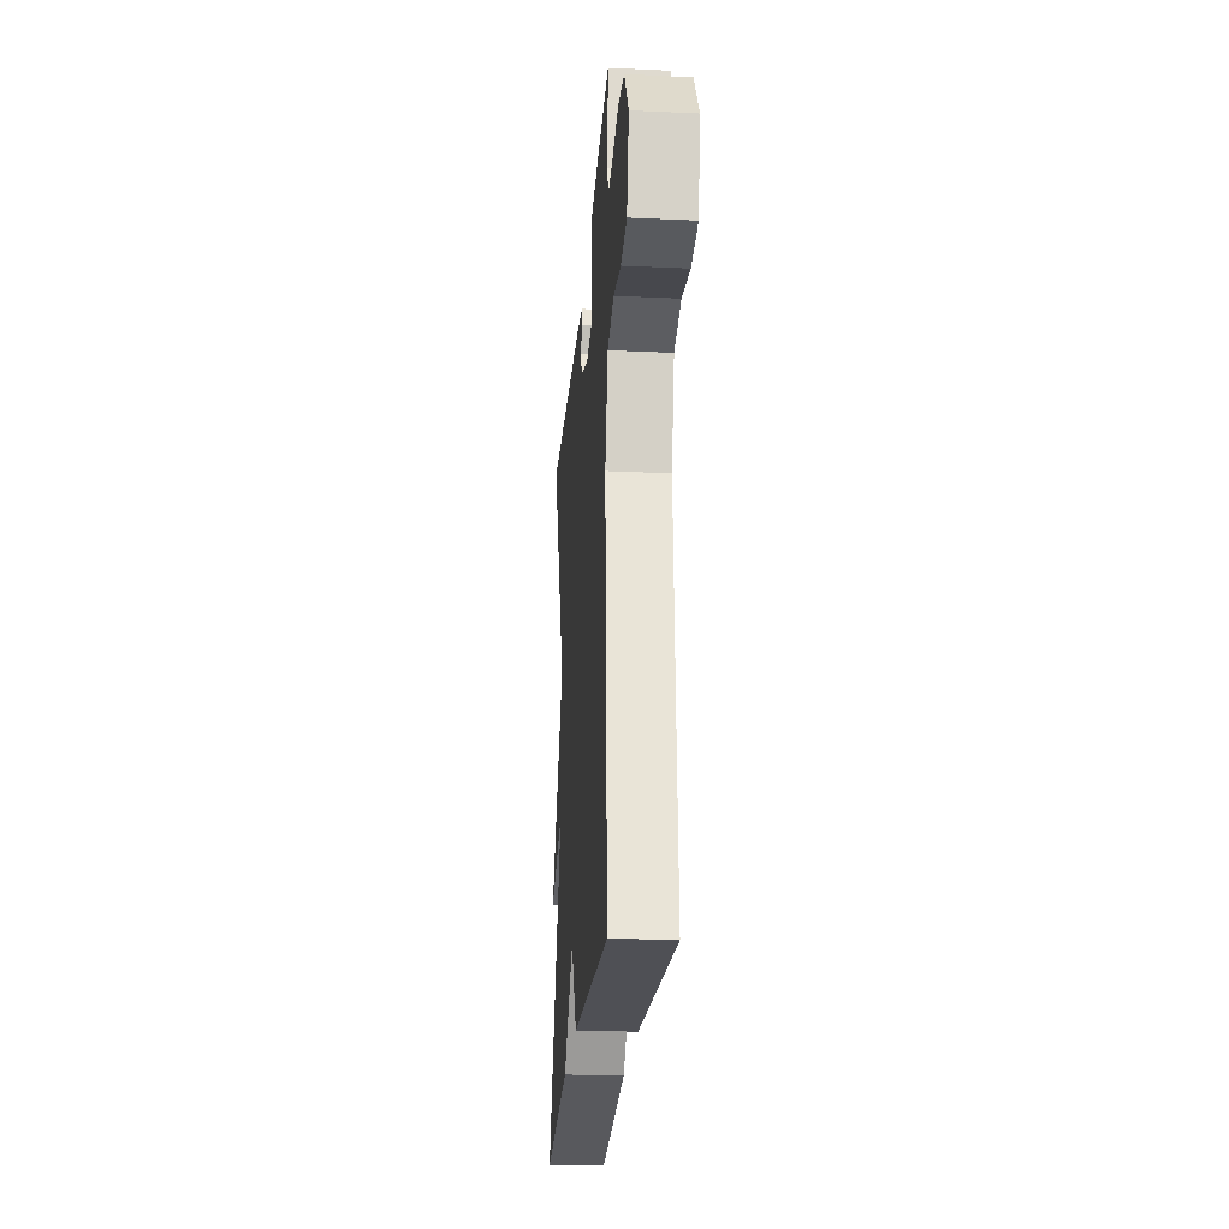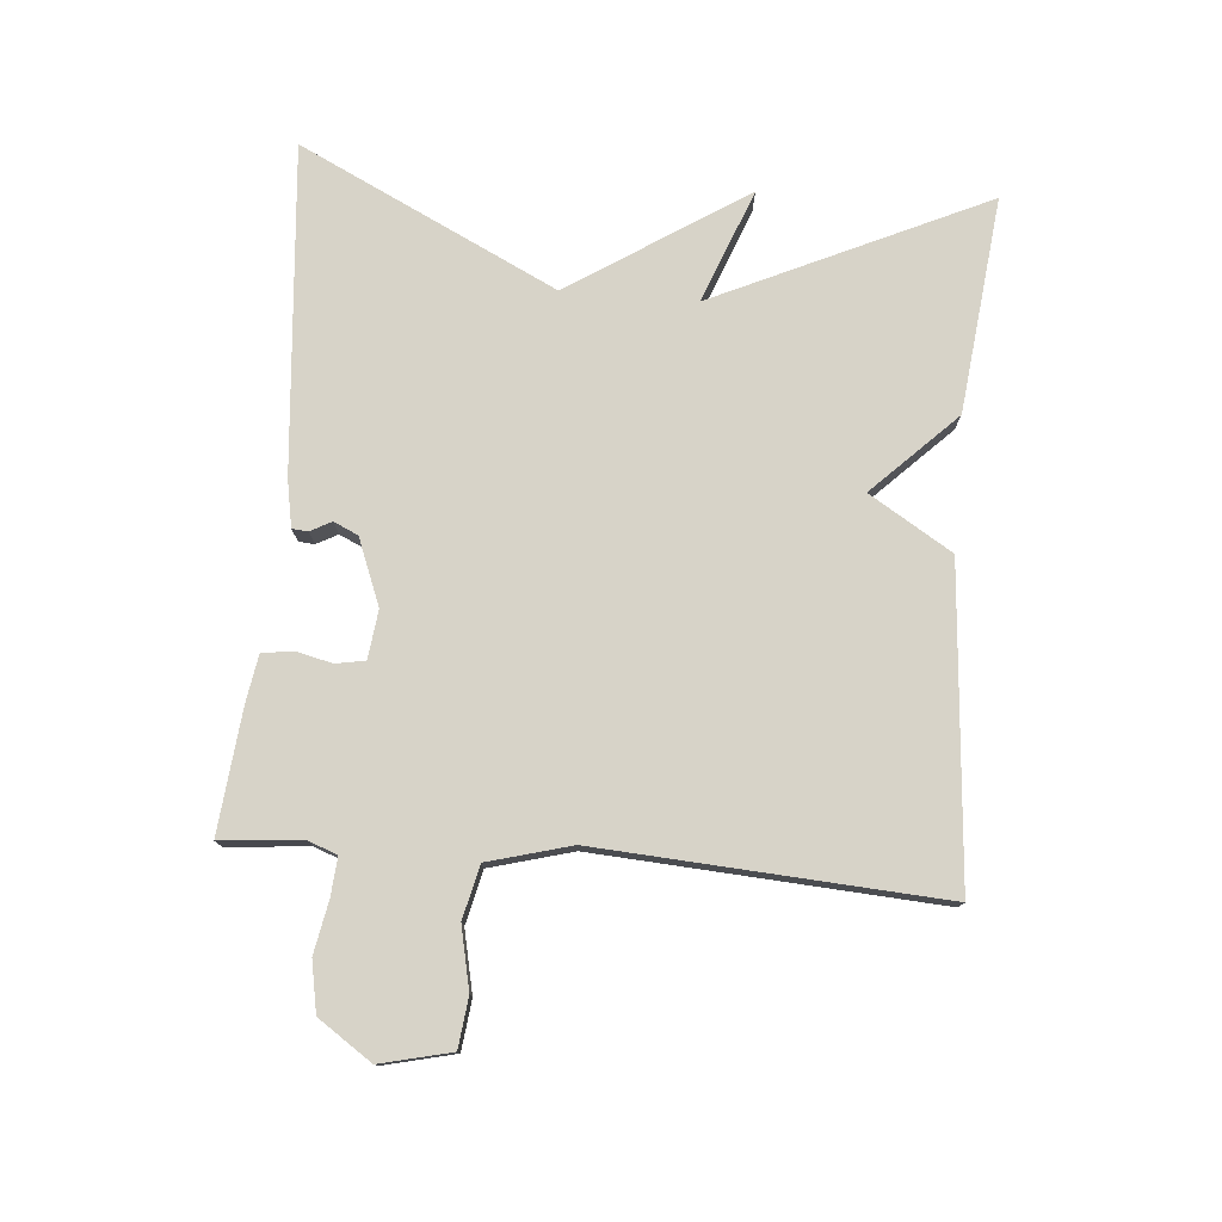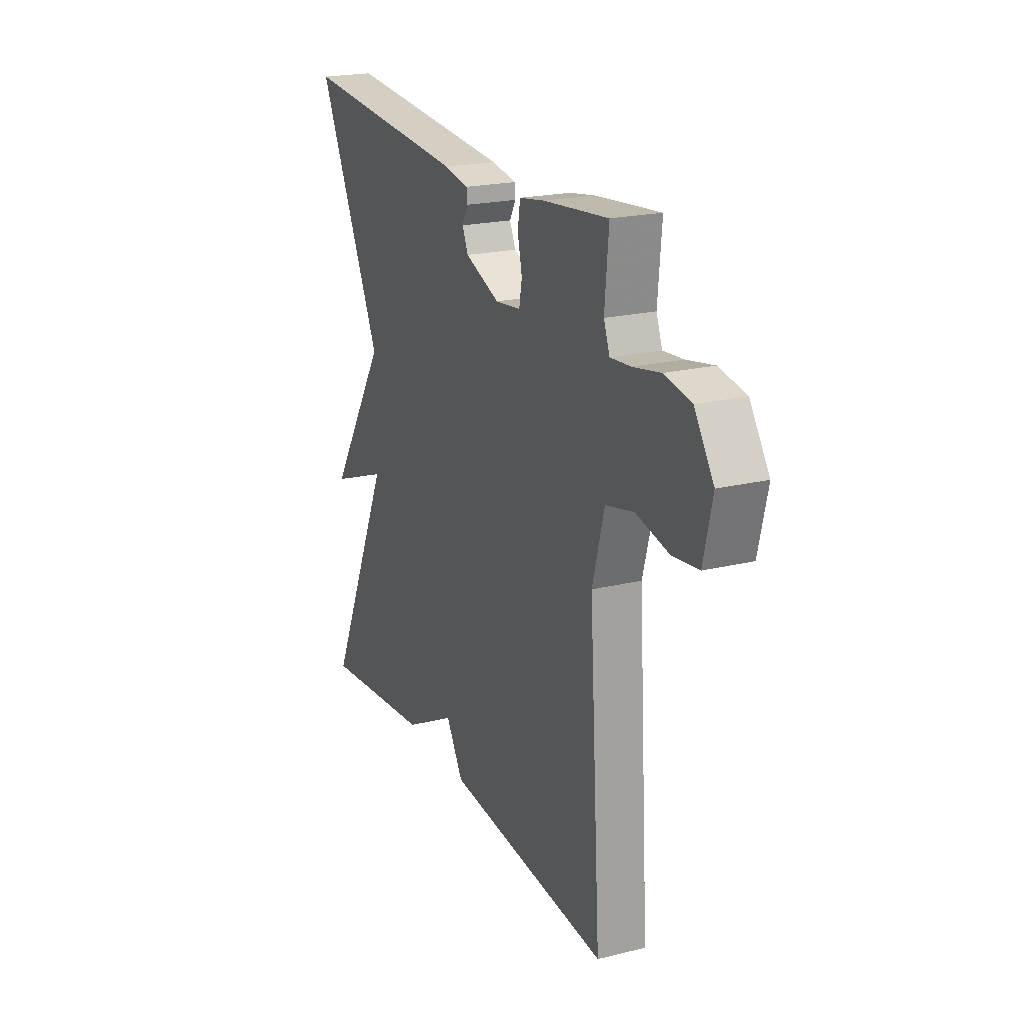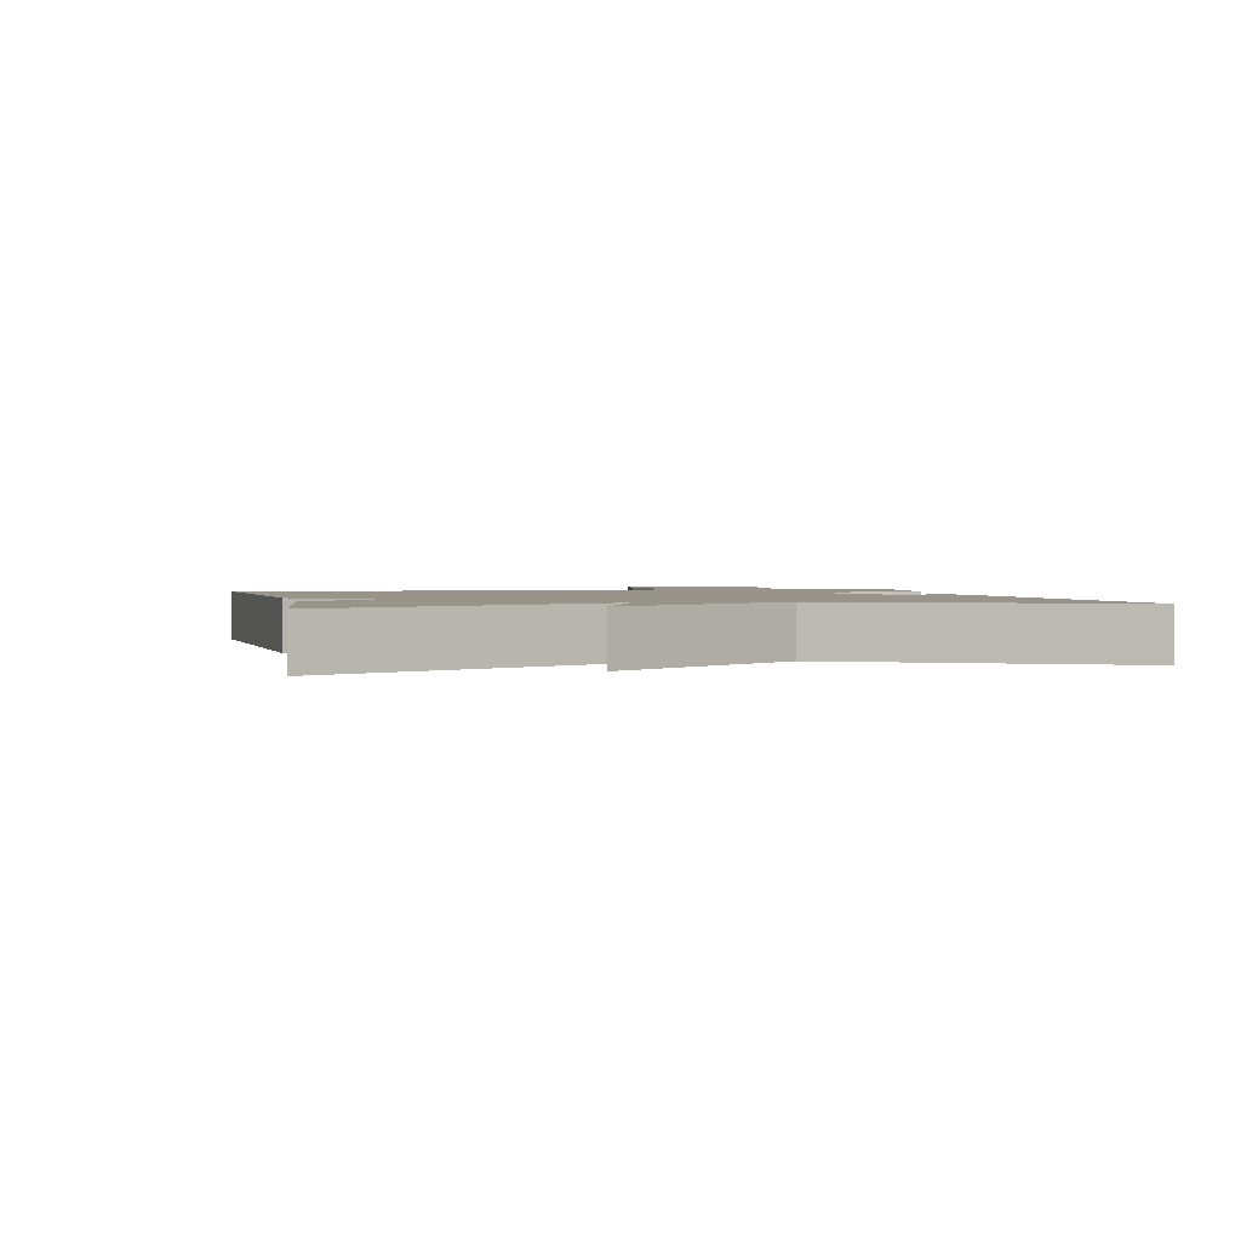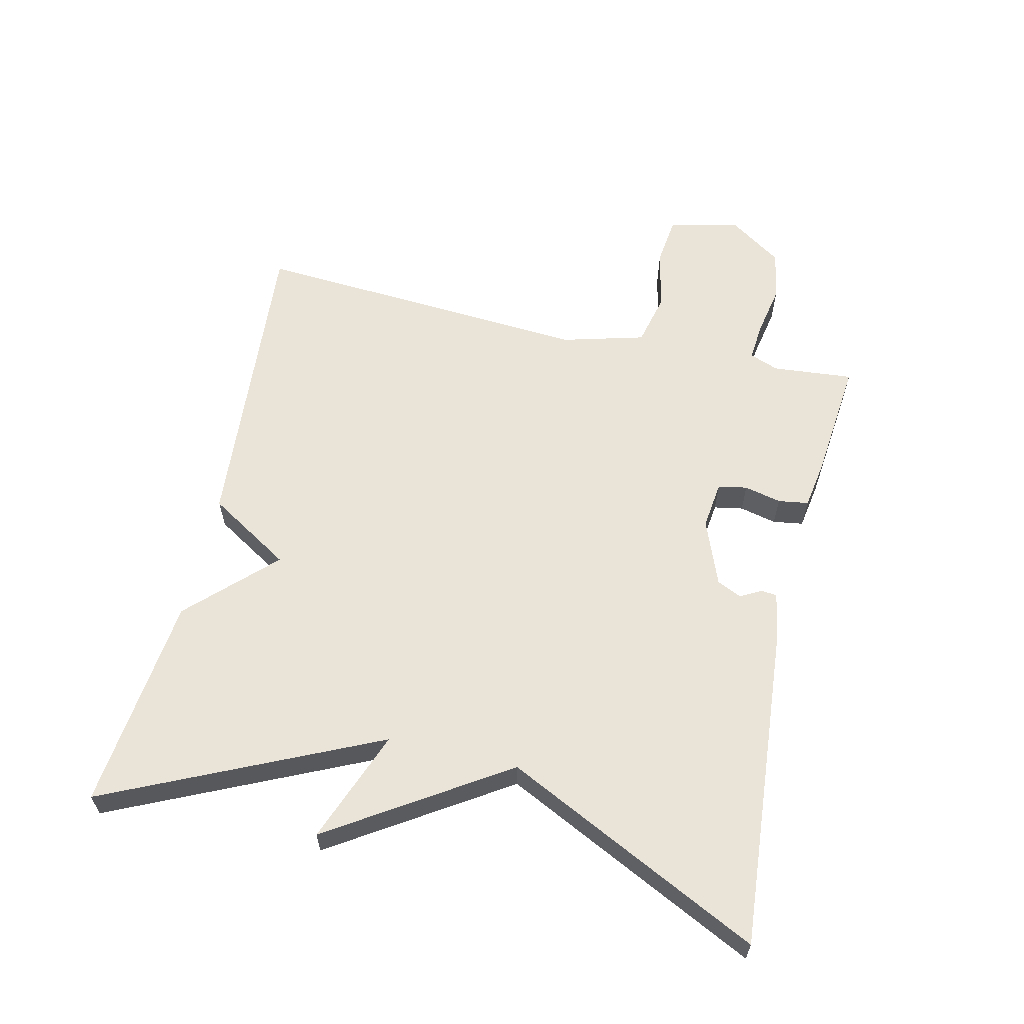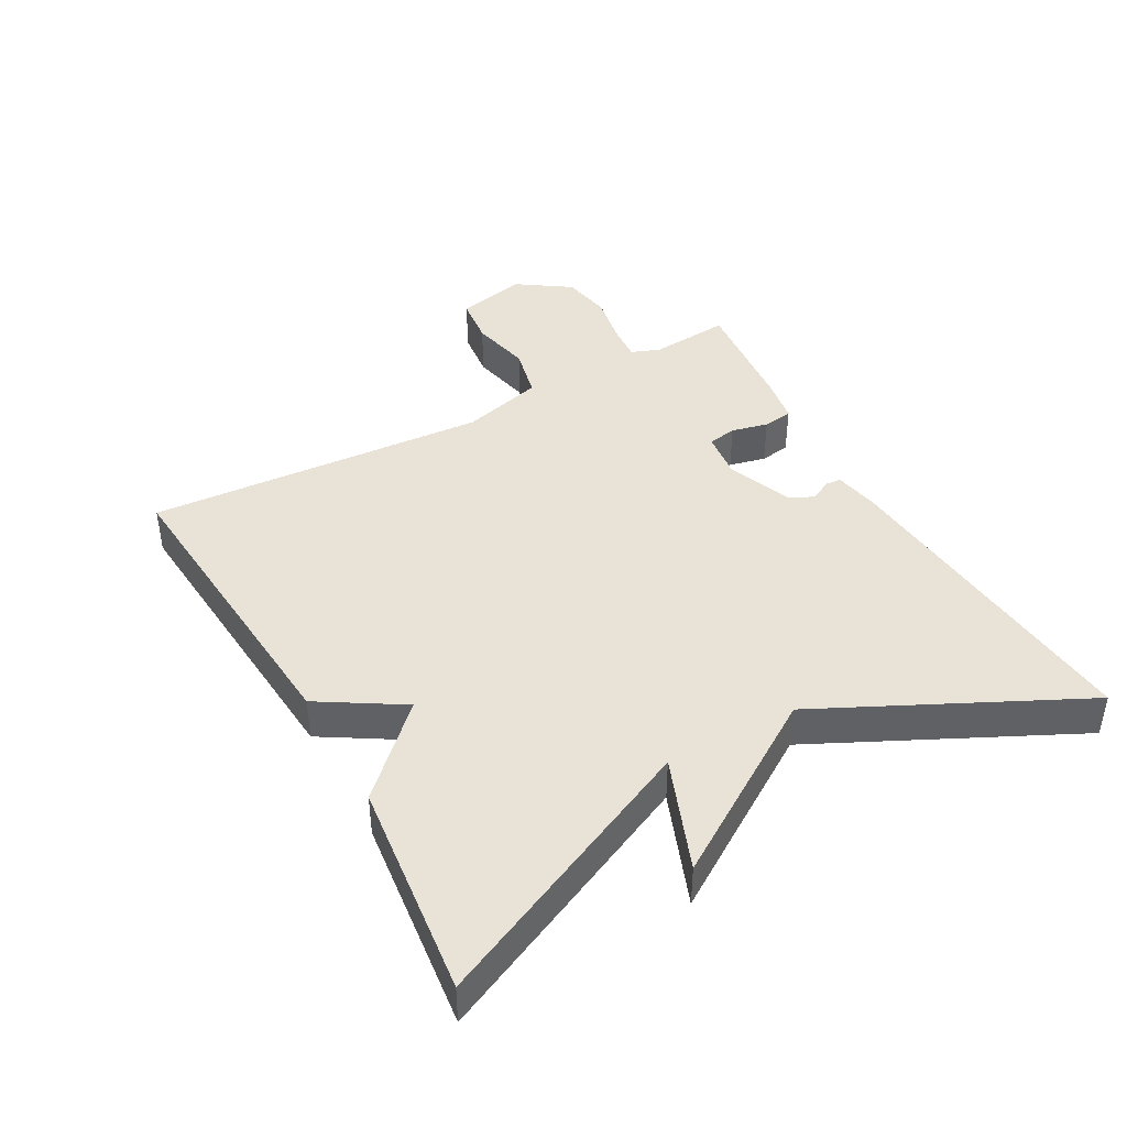
<metadata>
{"format":"obj","ext":"obj","renderer":"f3d","projection":"perspective","resolution":1024,"background":"white","views":[{"elev":-23.8,"azim":85.6,"up":"+Z"},{"elev":77.2,"azim":94.7,"up":"+Y"},{"elev":21.1,"azim":66.4,"up":"+Z"},{"elev":1.8,"azim":-102.8,"up":"+Y"},{"elev":60.9,"azim":-77.0,"up":"+Y"},{"elev":41.9,"azim":-119.0,"up":"+Y"}]}
</metadata>
<code>
v 0.5 0.07 0.5
v 0.489 0.07 0.377
v 0.506 0.07 0.333
v 0.564 0.07 0.338
v 0.642 0.07 0.353
v 0.718 0.07 0.339
v 0.773 0.07 0.258
v 0.748 0.07 0.151
v 0.673 0.07 0.142
v 0.58 0.07 0.162
v 0.5 0.07 0.143
v 0.466 0.07 0.018
v 0.5 0.07 -0.5
v 0.026 0.07 -0.463
v -0.051 0.07 -0.338
v -0.174 0.07 -0.463
v -0.5 0.07 -0.5
v -0.31 0.07 -0.089
v -0.481 0.07 -0.155
v -0.31 0.07 0.111
v -0.5 0.07 0.5
v -0.006 0.07 0.459
v 0.065 0.07 0.446
v 0.067 0.07 0.422
v 0.05 0.07 0.39
v 0.067 0.07 0.353
v 0.167 0.07 0.314
v 0.24 0.07 0.323
v 0.248 0.07 0.367
v 0.235 0.07 0.423
v 0.242 0.07 0.469
v 0.314 0.07 0.481
v 0.5 0 0.5
v 0.489 0 0.377
v 0.506 0 0.333
v 0.564 0 0.338
v 0.642 0 0.353
v 0.718 0 0.339
v 0.773 0 0.258
v 0.748 0 0.151
v 0.673 0 0.142
v 0.58 0 0.162
v 0.5 0 0.143
v 0.466 0 0.018
v 0.5 0 -0.5
v 0.026 0 -0.463
v -0.051 0 -0.338
v -0.174 0 -0.463
v -0.5 0 -0.5
v -0.31 0 -0.089
v -0.481 0 -0.155
v -0.31 0 0.111
v -0.5 0 0.5
v -0.006 0 0.459
v 0.065 0 0.446
v 0.067 0 0.422
v 0.05 0 0.39
v 0.067 0 0.353
v 0.167 0 0.314
v 0.24 0 0.323
v 0.248 0 0.367
v 0.235 0 0.423
v 0.242 0 0.469
v 0.314 0 0.481
f 32 1 2
f 31 32 2
f 30 31 2
f 29 30 2
f 28 29 2 3
f 27 28 3
f 23 24 25
f 22 23 25
f 21 22 25
f 20 21 25
f 20 25 26
f 19 20 26
f 18 19 26
f 18 26 27
f 17 18 27
f 16 17 27
f 15 16 27
f 14 15 27
f 13 14 27
f 12 13 27
f 8 9 10
f 7 8 10
f 6 7 10
f 5 6 10
f 4 5 10
f 3 4 10 11
f 3 11 12 27
f 34 33 64
f 34 64 63
f 34 63 62
f 34 62 61
f 35 34 61 60
f 35 60 59
f 57 56 55
f 57 55 54
f 57 54 53
f 57 53 52
f 58 57 52
f 58 52 51
f 58 51 50
f 59 58 50
f 59 50 49
f 59 49 48
f 59 48 47
f 59 47 46
f 59 46 45
f 59 45 44
f 42 41 40
f 42 40 39
f 42 39 38
f 42 38 37
f 42 37 36
f 43 42 36 35
f 59 44 43 35
f 1 33 34 2
f 2 34 35 3
f 3 35 36 4
f 4 36 37 5
f 5 37 38 6
f 6 38 39 7
f 7 39 40 8
f 8 40 41 9
f 9 41 42 10
f 10 42 43 11
f 11 43 44 12
f 12 44 45 13
f 13 45 46 14
f 14 46 47 15
f 15 47 48 16
f 16 48 49 17
f 17 49 50 18
f 18 50 51 19
f 19 51 52 20
f 20 52 53 21
f 21 53 54 22
f 22 54 55 23
f 23 55 56 24
f 24 56 57 25
f 25 57 58 26
f 26 58 59 27
f 27 59 60 28
f 28 60 61 29
f 29 61 62 30
f 30 62 63 31
f 31 63 64 32
f 32 64 33 1

</code>
